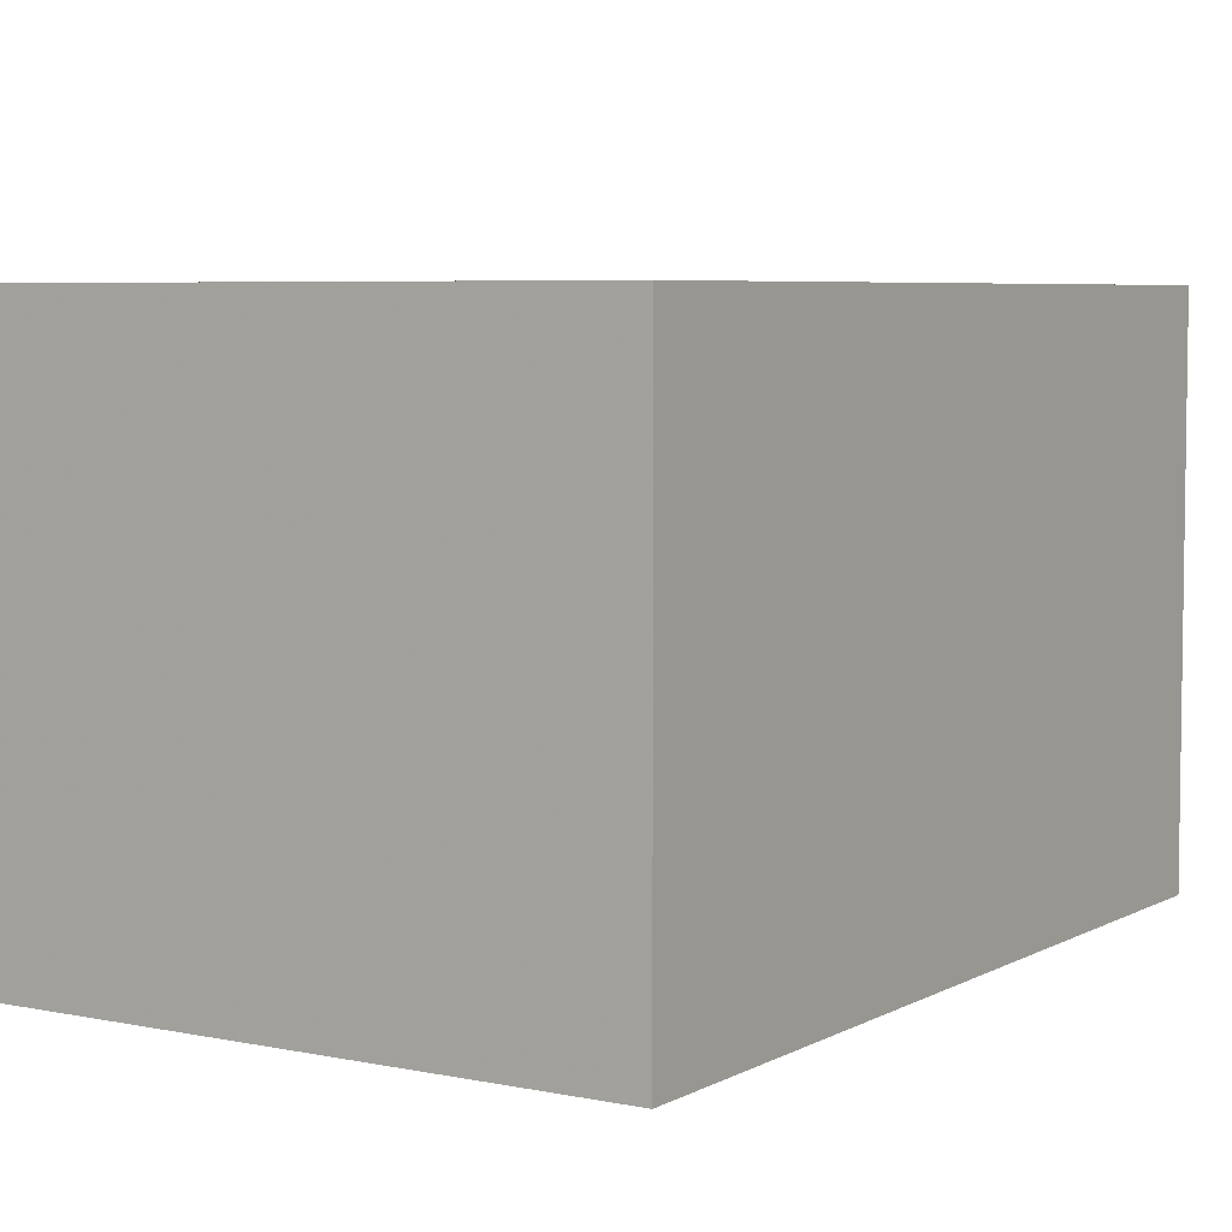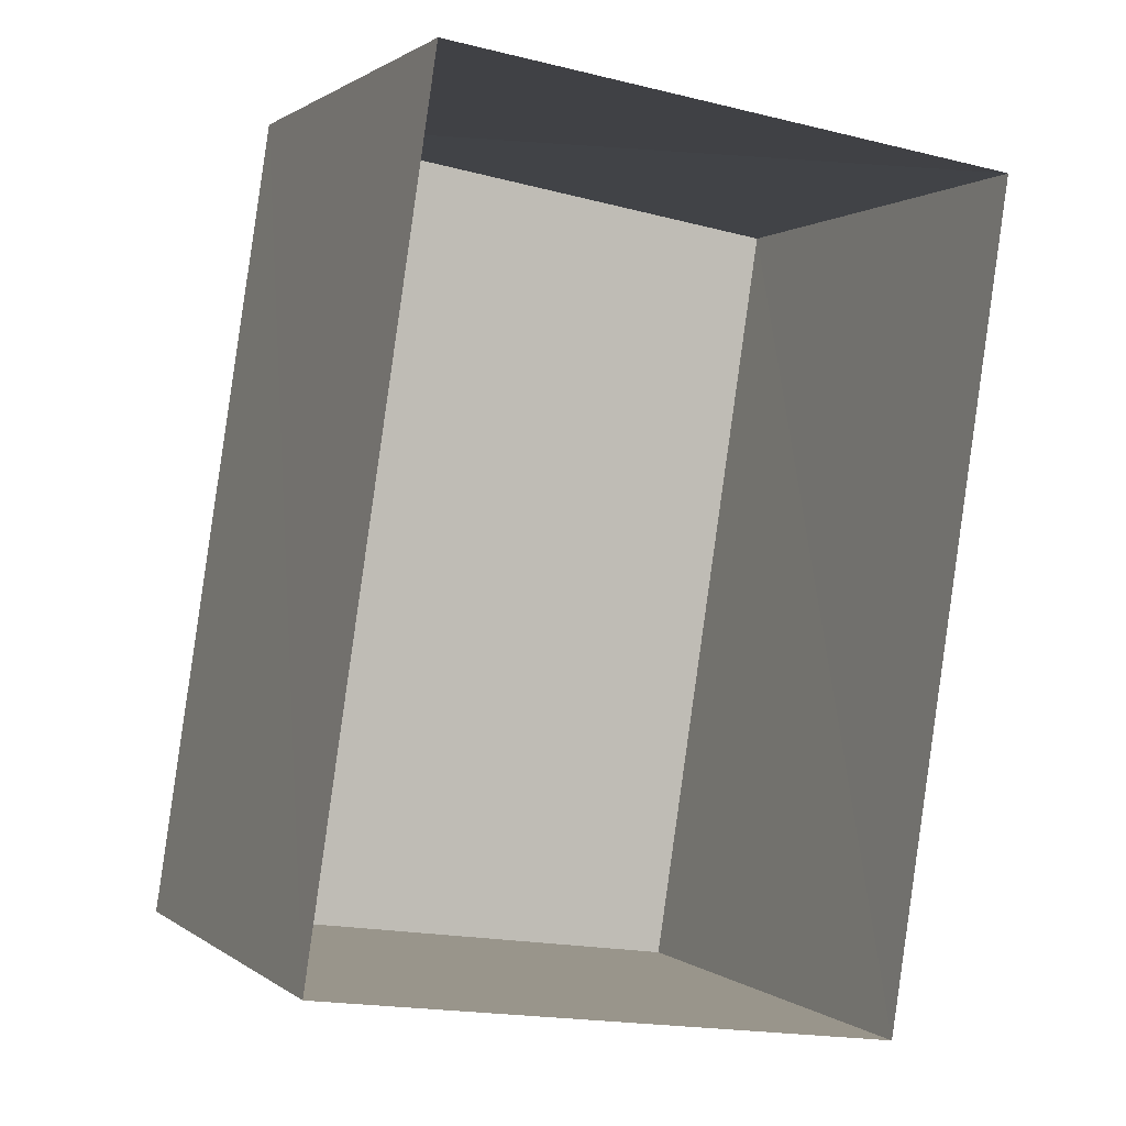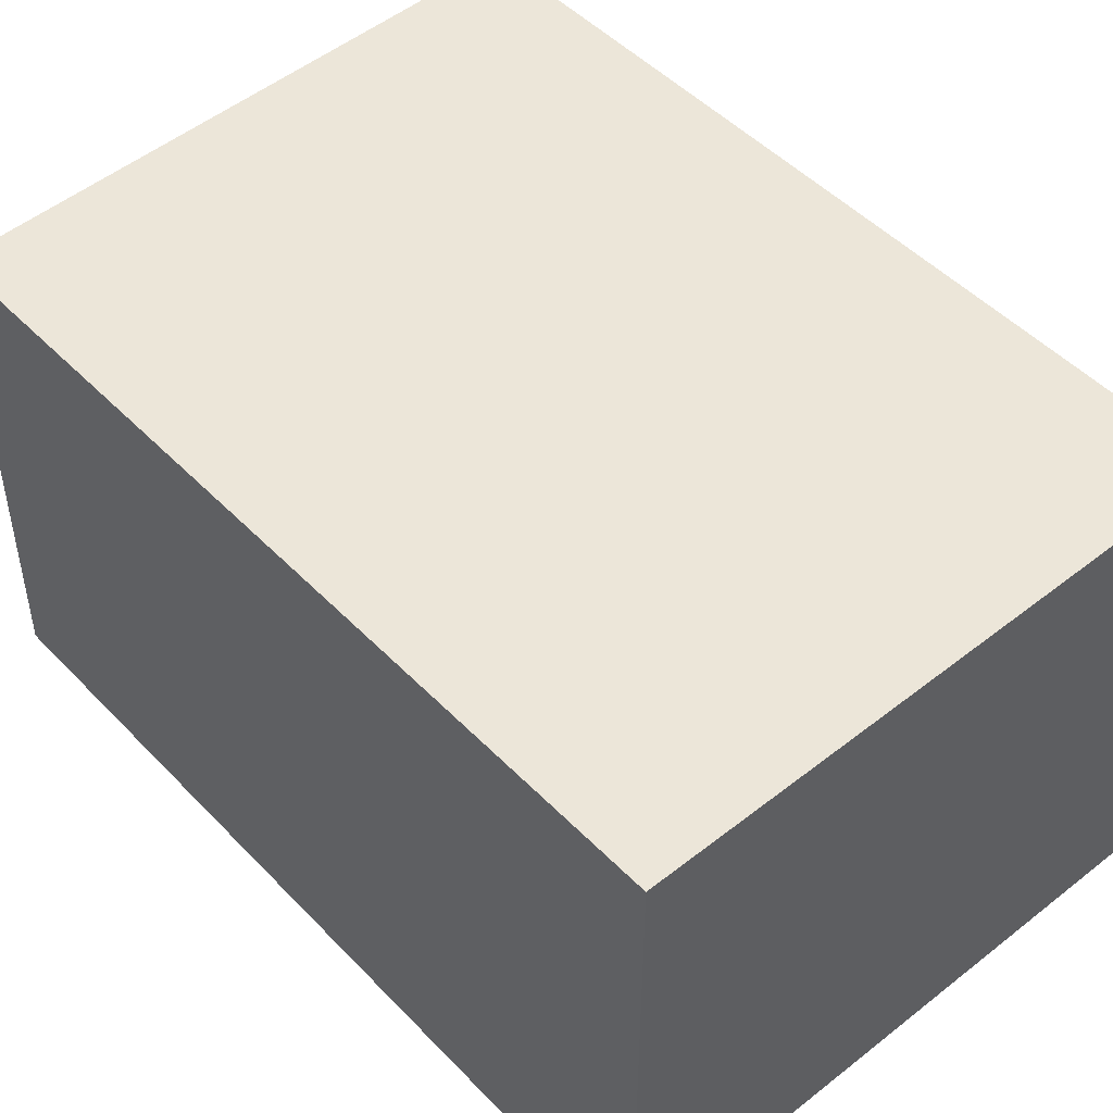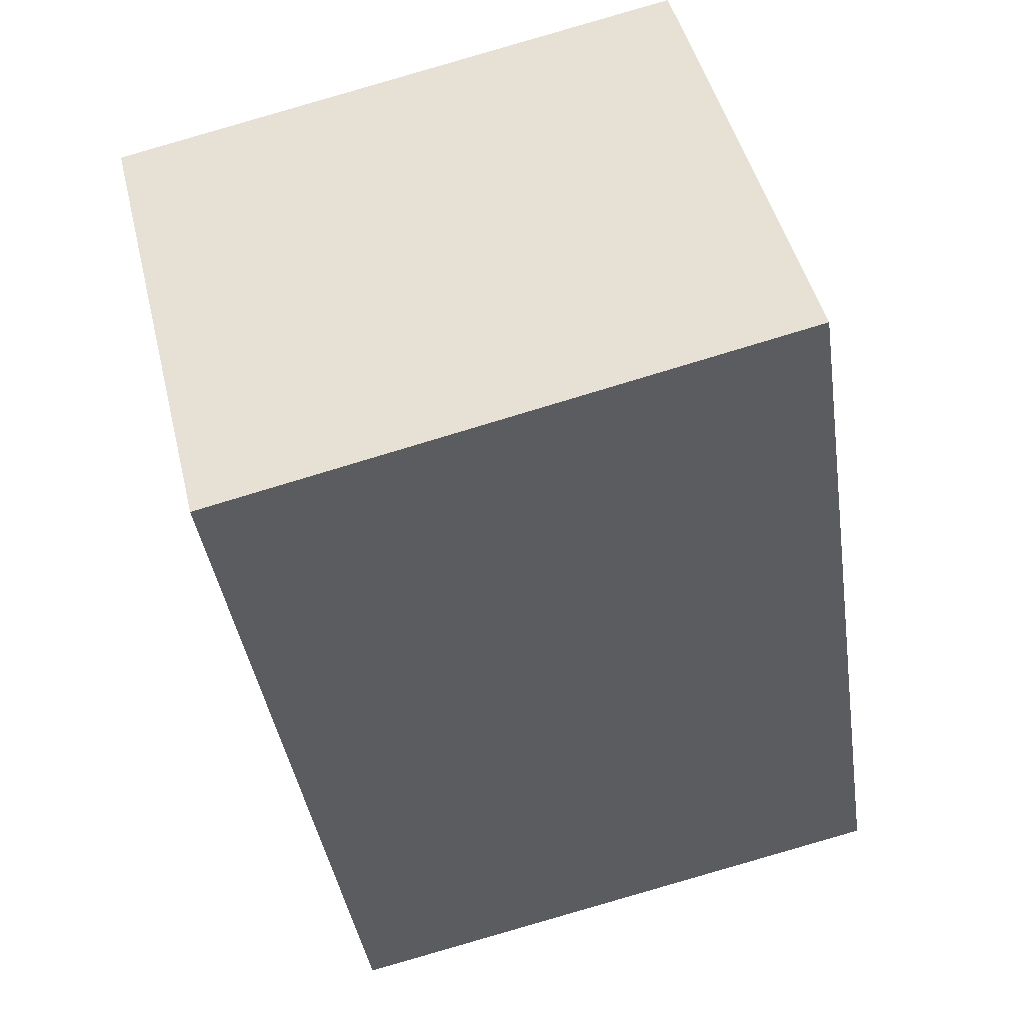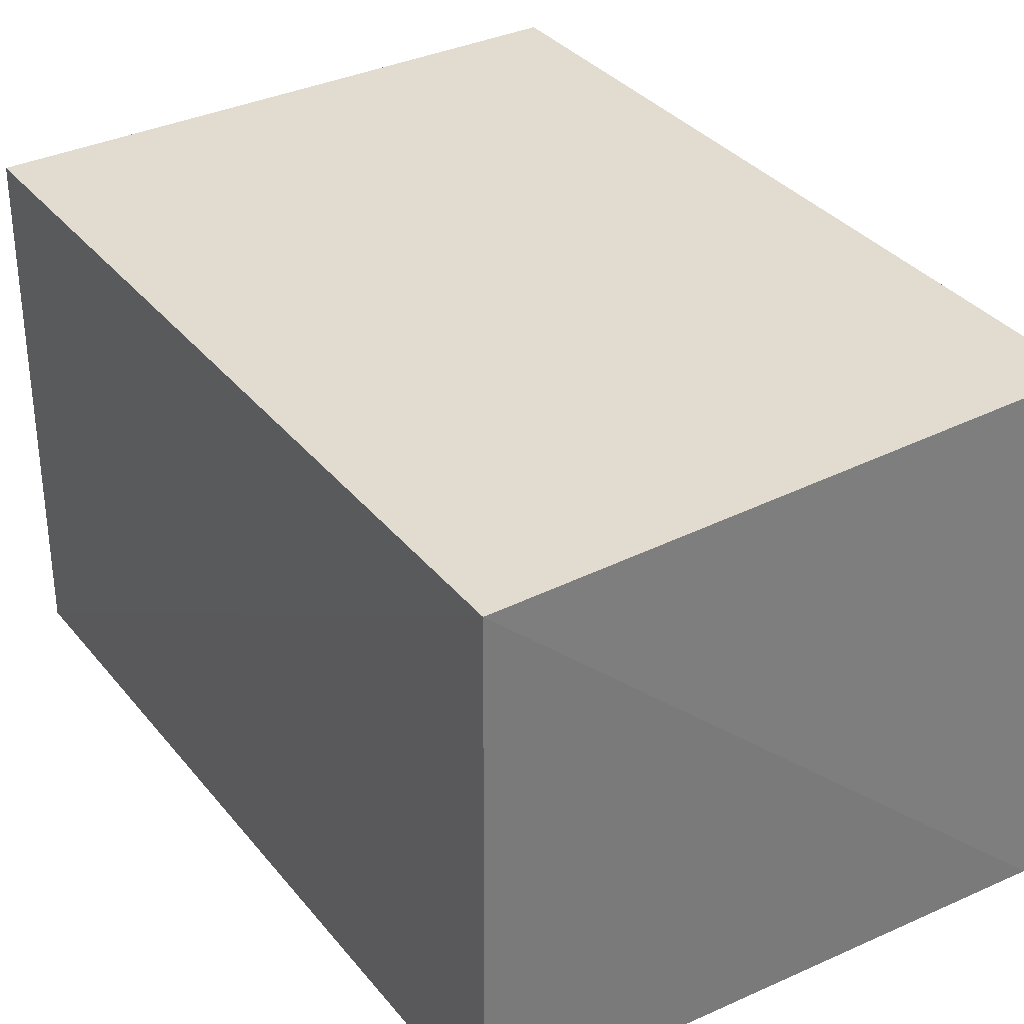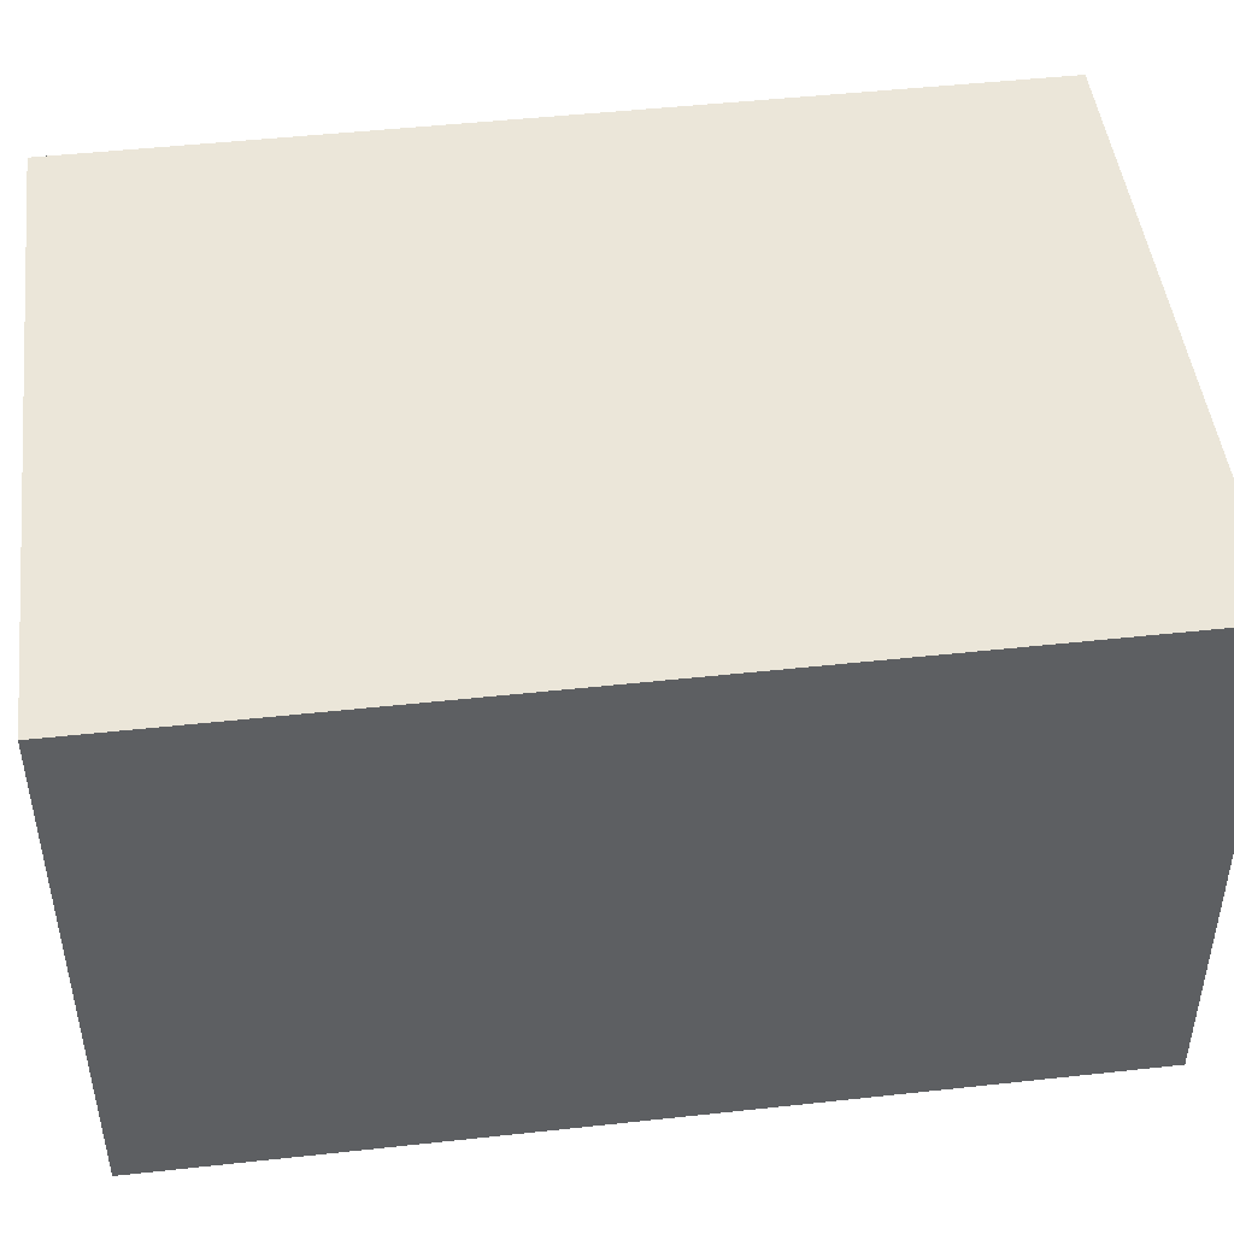
<metadata>
{"format":"obj","ext":"obj","renderer":"f3d","projection":"perspective","resolution":1024,"background":"white","views":[{"elev":5.7,"azim":41.3,"up":"+Z"},{"elev":1.9,"azim":156.6,"up":"+Y"},{"elev":49.4,"azim":-33.0,"up":"+Z"},{"elev":47.2,"azim":-13.6,"up":"+Y"},{"elev":34.3,"azim":156.1,"up":"+Z"},{"elev":47.5,"azim":91.6,"up":"+Z"}]}
</metadata>
<code>
v 1.248e+05 7.859e+05 16.25
v 1.248e+05 7.859e+05 16.25
v 1.248e+05 7.859e+05 16.25
v 1.248e+05 7.859e+05 16.25
v 1.248e+05 7.859e+05 19.57
v 1.248e+05 7.859e+05 19.57
v 1.248e+05 7.859e+05 19.57
v 1.248e+05 7.859e+05 19.57
f 1 2 3
f 4 1 3
f 5 6 7
f 8 5 7
f 6 4 3
f 7 6 3
f 6 1 4
f 6 5 1
f 5 2 1
f 5 8 2
f 7 3 2
f 8 7 2

</code>
